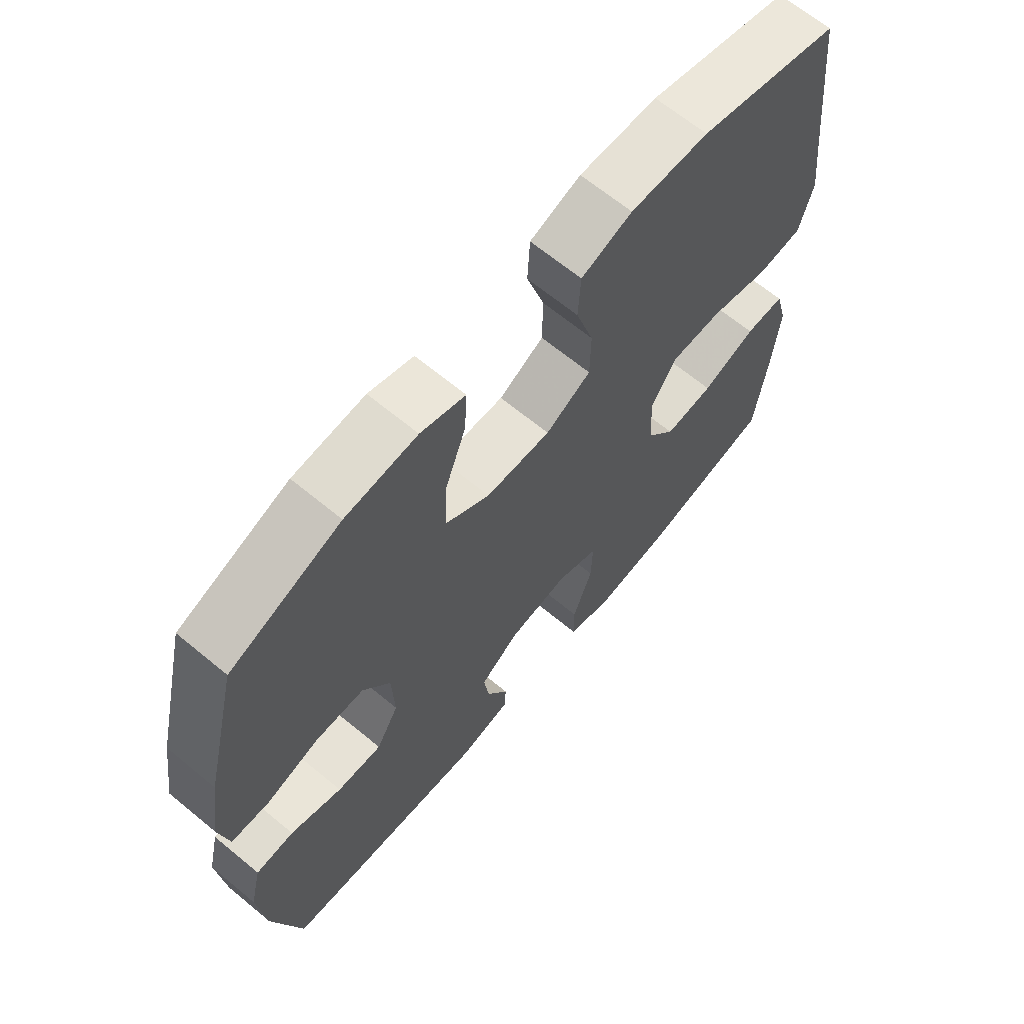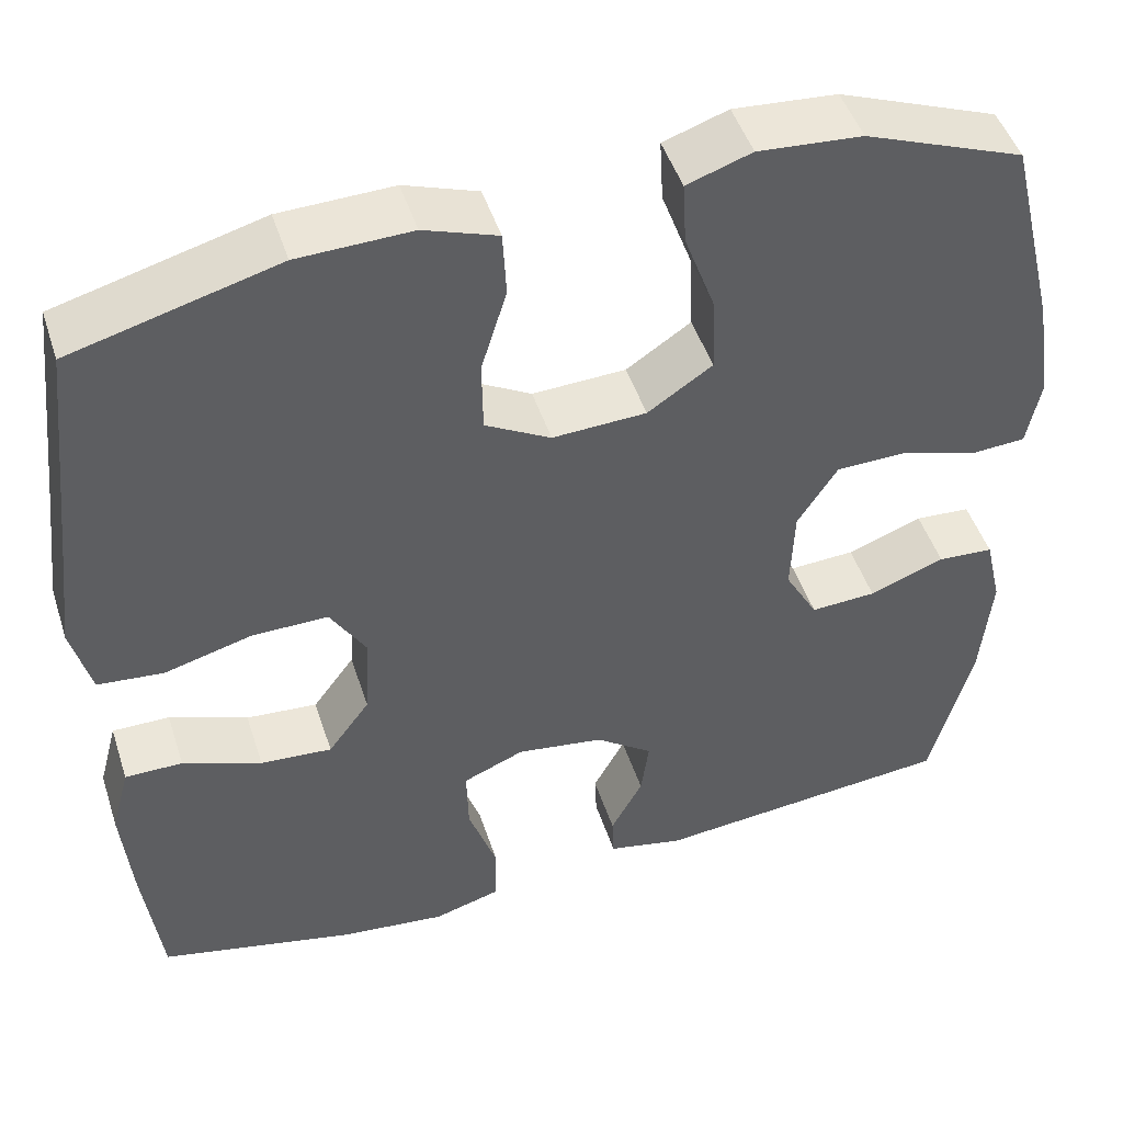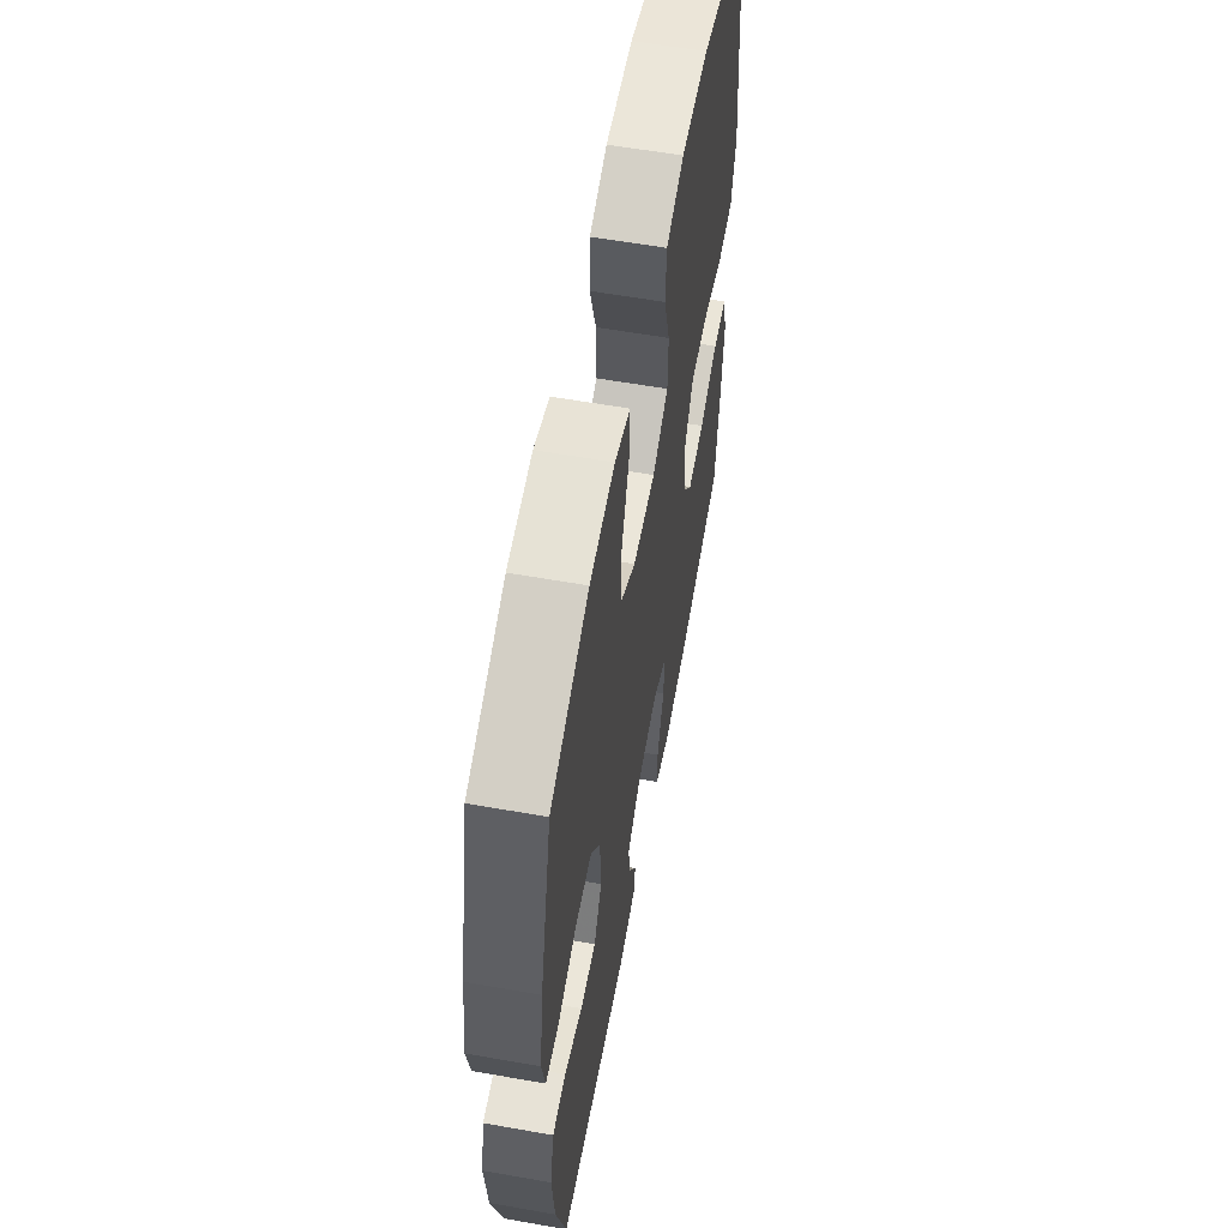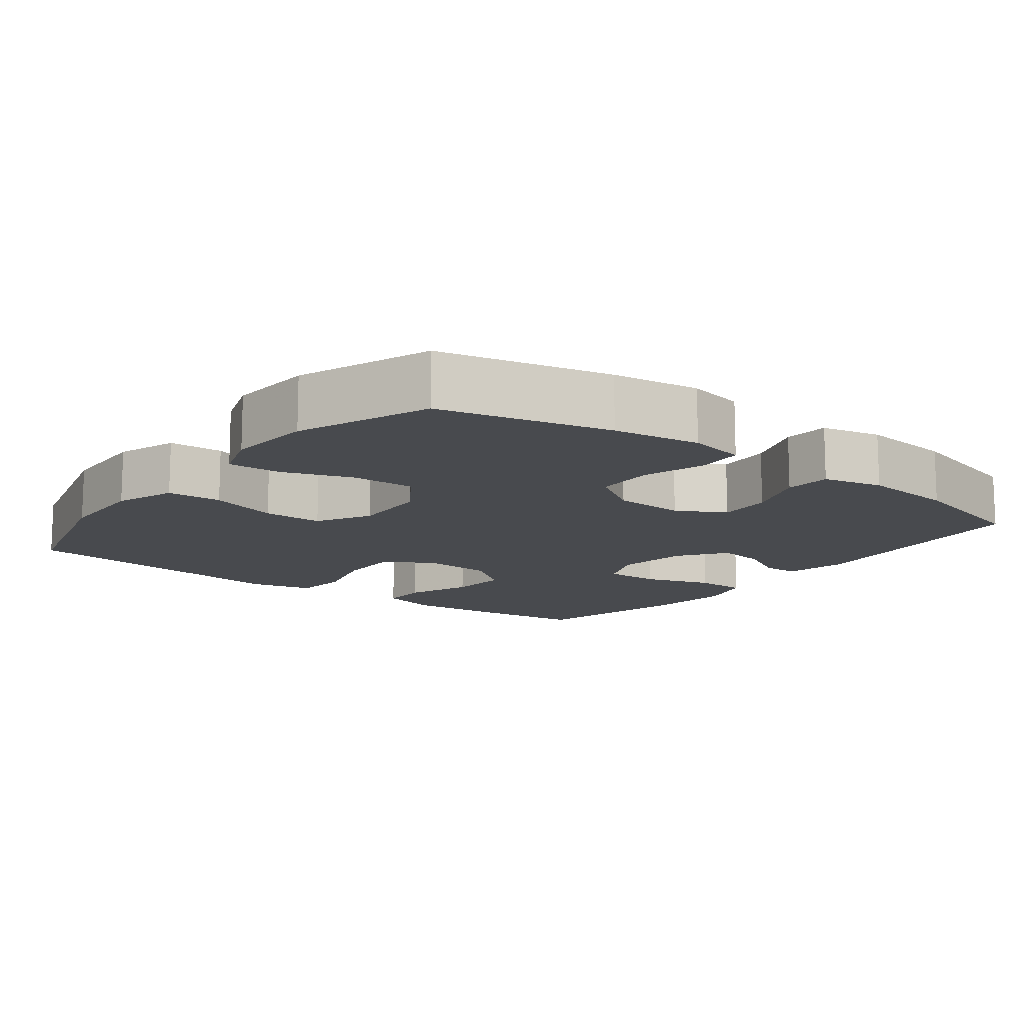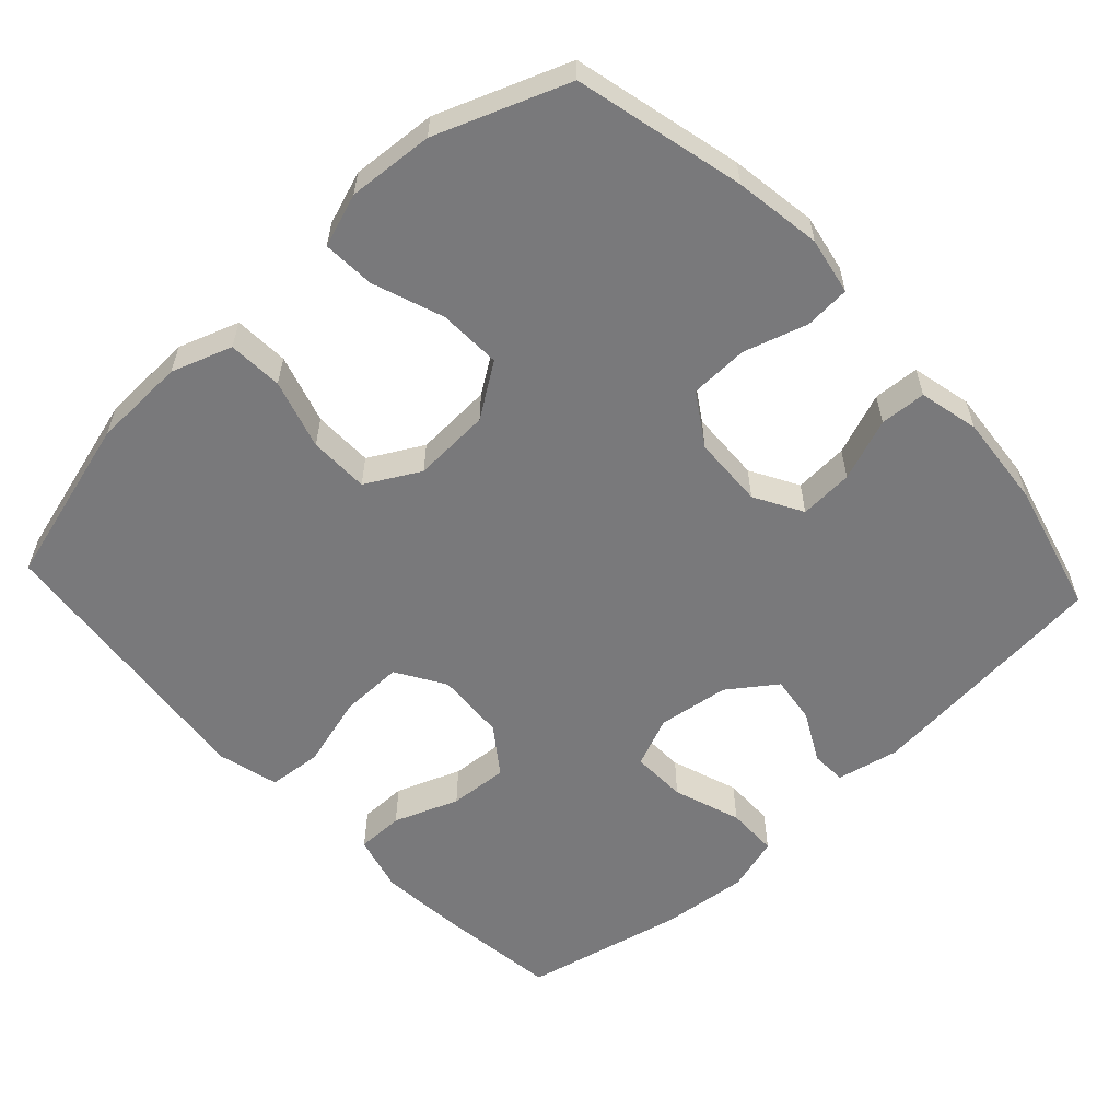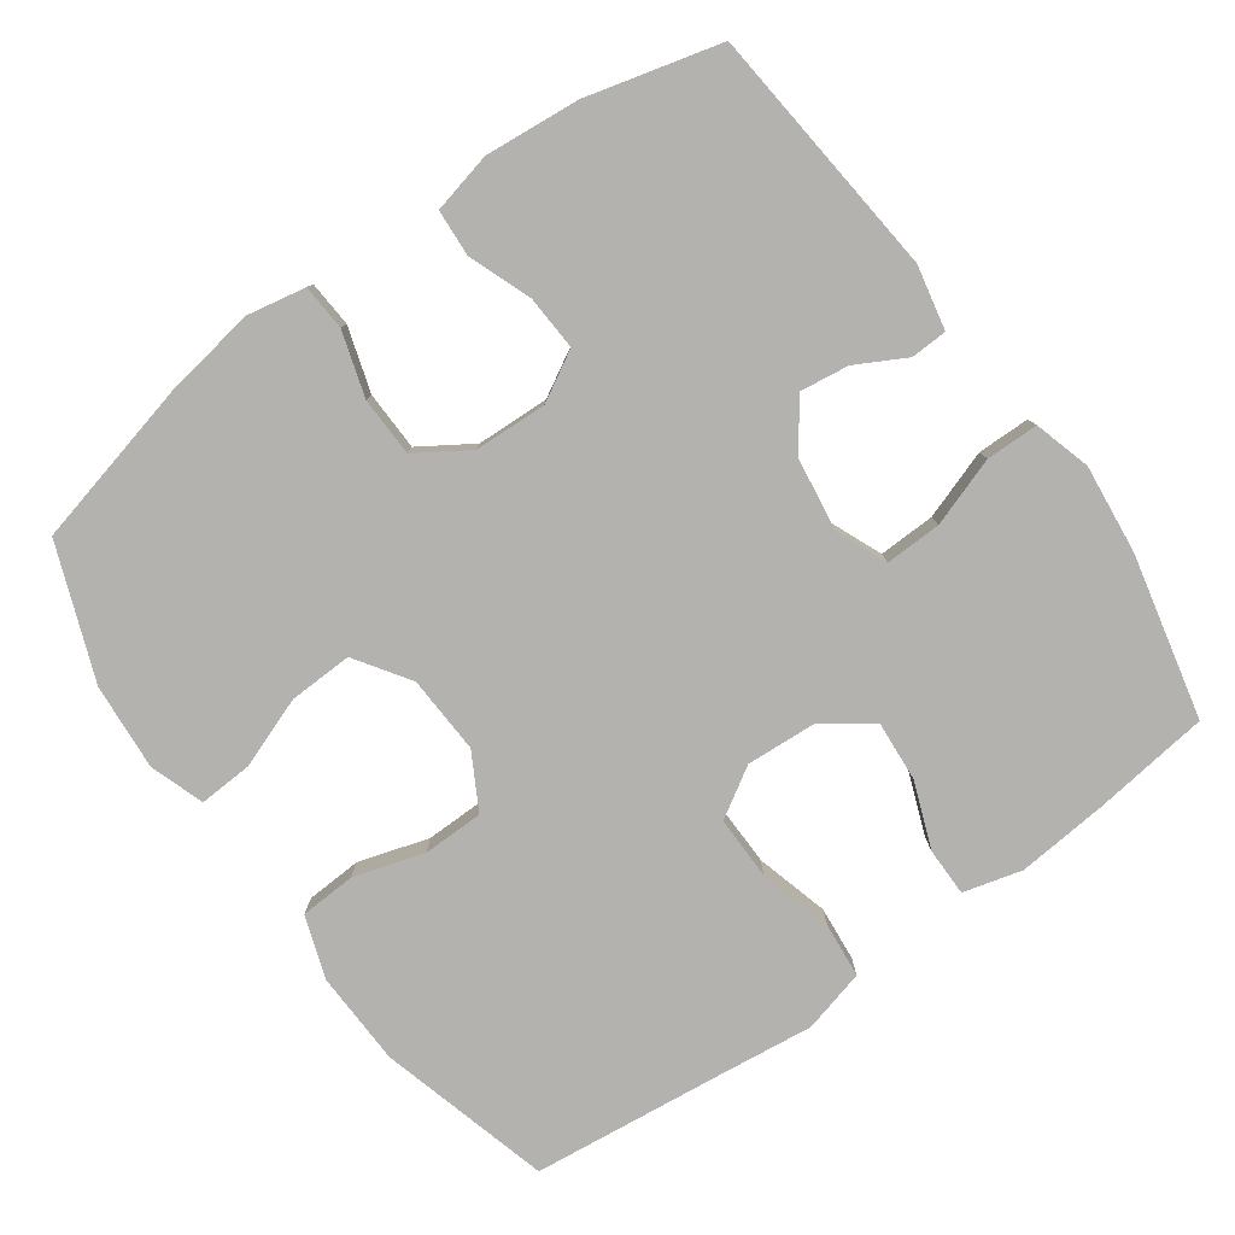
<metadata>
{"format":"obj","ext":"obj","renderer":"f3d","projection":"perspective","resolution":1024,"background":"white","views":[{"elev":66.1,"azim":129.7,"up":"+Z"},{"elev":47.6,"azim":-17.7,"up":"+Z"},{"elev":59.3,"azim":100.3,"up":"+Z"},{"elev":-13.0,"azim":52.4,"up":"+Y"},{"elev":-57.9,"azim":42.9,"up":"+Y"},{"elev":-79.8,"azim":125.7,"up":"+Y"}]}
</metadata>
<code>
v 0.5 0.07 -0.5
v 0.159 0.07 -0.533
v 0.073 0.07 -0.515
v 0.071 0.07 -0.466
v 0.107 0.07 -0.399
v 0.116 0.07 -0.333
v 0.051 0.07 -0.286
v -0.047 0.07 -0.272
v -0.116 0.07 -0.301
v -0.114 0.07 -0.377
v -0.082 0.07 -0.47
v -0.083 0.07 -0.541
v -0.159 0.07 -0.563
v -0.279 0.07 -0.55
v -0.5 0.07 -0.5
v -0.52 0.07 -0.341
v -0.531 0.07 -0.219
v -0.51 0.07 -0.14
v -0.445 0.07 -0.14
v -0.356 0.07 -0.174
v -0.275 0.07 -0.18
v -0.228 0.07 -0.116
v -0.222 0.07 -0.02
v -0.263 0.07 0.047
v -0.349 0.07 0.046
v -0.448 0.07 0.019
v -0.522 0.07 0.026
v -0.544 0.07 0.111
v -0.529 0.07 0.239
v -0.5 0.07 0.5
v -0.268 0.07 0.563
v -0.14 0.07 0.567
v -0.057 0.07 0.538
v -0.053 0.07 0.463
v -0.082 0.07 0.368
v -0.081 0.07 0.286
v -0.007 0.07 0.245
v 0.099 0.07 0.25
v 0.172 0.07 0.299
v 0.169 0.07 0.385
v 0.134 0.07 0.481
v 0.13 0.07 0.553
v 0.203 0.07 0.578
v 0.32 0.07 0.569
v 0.5 0.07 0.5
v 0.556 0.07 0.268
v 0.574 0.07 0.149
v 0.559 0.07 0.071
v 0.497 0.07 0.067
v 0.41 0.07 0.094
v 0.33 0.07 0.092
v 0.285 0.07 0.022
v 0.281 0.07 -0.076
v 0.318 0.07 -0.142
v 0.392 0.07 -0.138
v 0.477 0.07 -0.106
v 0.54 0.07 -0.11
v 0.559 0.07 -0.192
v 0.547 0.07 -0.32
v 0.5 0 -0.5
v 0.159 0 -0.533
v 0.073 0 -0.515
v 0.071 0 -0.466
v 0.107 0 -0.399
v 0.116 0 -0.333
v 0.051 0 -0.286
v -0.047 0 -0.272
v -0.116 0 -0.301
v -0.114 0 -0.377
v -0.082 0 -0.47
v -0.083 0 -0.541
v -0.159 0 -0.563
v -0.279 0 -0.55
v -0.5 0 -0.5
v -0.52 0 -0.341
v -0.531 0 -0.219
v -0.51 0 -0.14
v -0.445 0 -0.14
v -0.356 0 -0.174
v -0.275 0 -0.18
v -0.228 0 -0.116
v -0.222 0 -0.02
v -0.263 0 0.047
v -0.349 0 0.046
v -0.448 0 0.019
v -0.522 0 0.026
v -0.544 0 0.111
v -0.529 0 0.239
v -0.5 0 0.5
v -0.268 0 0.563
v -0.14 0 0.567
v -0.057 0 0.538
v -0.053 0 0.463
v -0.082 0 0.368
v -0.081 0 0.286
v -0.007 0 0.245
v 0.099 0 0.25
v 0.172 0 0.299
v 0.169 0 0.385
v 0.134 0 0.481
v 0.13 0 0.553
v 0.203 0 0.578
v 0.32 0 0.569
v 0.5 0 0.5
v 0.556 0 0.268
v 0.574 0 0.149
v 0.559 0 0.071
v 0.497 0 0.067
v 0.41 0 0.094
v 0.33 0 0.092
v 0.285 0 0.022
v 0.281 0 -0.076
v 0.318 0 -0.142
v 0.392 0 -0.138
v 0.477 0 -0.106
v 0.54 0 -0.11
v 0.559 0 -0.192
v 0.547 0 -0.32
f 3 4 5
f 2 3 5
f 1 2 5
f 59 1 5
f 58 59 5
f 57 58 5
f 56 57 5
f 55 56 5
f 54 55 5 6
f 53 54 6 7
f 52 53 7 8
f 51 52 8 9
f 48 49 50
f 47 48 50
f 46 47 50
f 45 46 50
f 44 45 50
f 43 44 50
f 42 43 50
f 41 42 50
f 40 41 50
f 39 40 50 51
f 38 39 51 9
f 33 34 35
f 32 33 35
f 31 32 35
f 30 31 35
f 29 30 35
f 29 35 36
f 28 29 36
f 27 28 36
f 26 27 36
f 25 26 36
f 24 25 36 37
f 18 19 20
f 17 18 20
f 16 17 20
f 15 16 20
f 14 15 20
f 13 14 20
f 12 13 20
f 11 12 20
f 10 11 20
f 9 10 20 21
f 38 9 21 22
f 23 24 37 38
f 22 23 38
f 64 63 62
f 64 62 61
f 64 61 60
f 64 60 118
f 64 118 117
f 64 117 116
f 64 116 115
f 64 115 114
f 65 64 114 113
f 66 65 113 112
f 67 66 112 111
f 68 67 111 110
f 109 108 107
f 109 107 106
f 109 106 105
f 109 105 104
f 109 104 103
f 109 103 102
f 109 102 101
f 109 101 100
f 109 100 99
f 110 109 99 98
f 68 110 98 97
f 94 93 92
f 94 92 91
f 94 91 90
f 94 90 89
f 94 89 88
f 95 94 88
f 95 88 87
f 95 87 86
f 95 86 85
f 95 85 84
f 96 95 84 83
f 79 78 77
f 79 77 76
f 79 76 75
f 79 75 74
f 79 74 73
f 79 73 72
f 79 72 71
f 79 71 70
f 79 70 69
f 80 79 69 68
f 81 80 68 97
f 97 96 83 82
f 97 82 81
f 1 60 61 2
f 2 61 62 3
f 3 62 63 4
f 4 63 64 5
f 5 64 65 6
f 6 65 66 7
f 7 66 67 8
f 8 67 68 9
f 9 68 69 10
f 10 69 70 11
f 11 70 71 12
f 12 71 72 13
f 13 72 73 14
f 14 73 74 15
f 15 74 75 16
f 16 75 76 17
f 17 76 77 18
f 18 77 78 19
f 19 78 79 20
f 20 79 80 21
f 21 80 81 22
f 22 81 82 23
f 23 82 83 24
f 24 83 84 25
f 25 84 85 26
f 26 85 86 27
f 27 86 87 28
f 28 87 88 29
f 29 88 89 30
f 30 89 90 31
f 31 90 91 32
f 32 91 92 33
f 33 92 93 34
f 34 93 94 35
f 35 94 95 36
f 36 95 96 37
f 37 96 97 38
f 38 97 98 39
f 39 98 99 40
f 40 99 100 41
f 41 100 101 42
f 42 101 102 43
f 43 102 103 44
f 44 103 104 45
f 45 104 105 46
f 46 105 106 47
f 47 106 107 48
f 48 107 108 49
f 49 108 109 50
f 50 109 110 51
f 51 110 111 52
f 52 111 112 53
f 53 112 113 54
f 54 113 114 55
f 55 114 115 56
f 56 115 116 57
f 57 116 117 58
f 58 117 118 59
f 59 118 60 1

</code>
